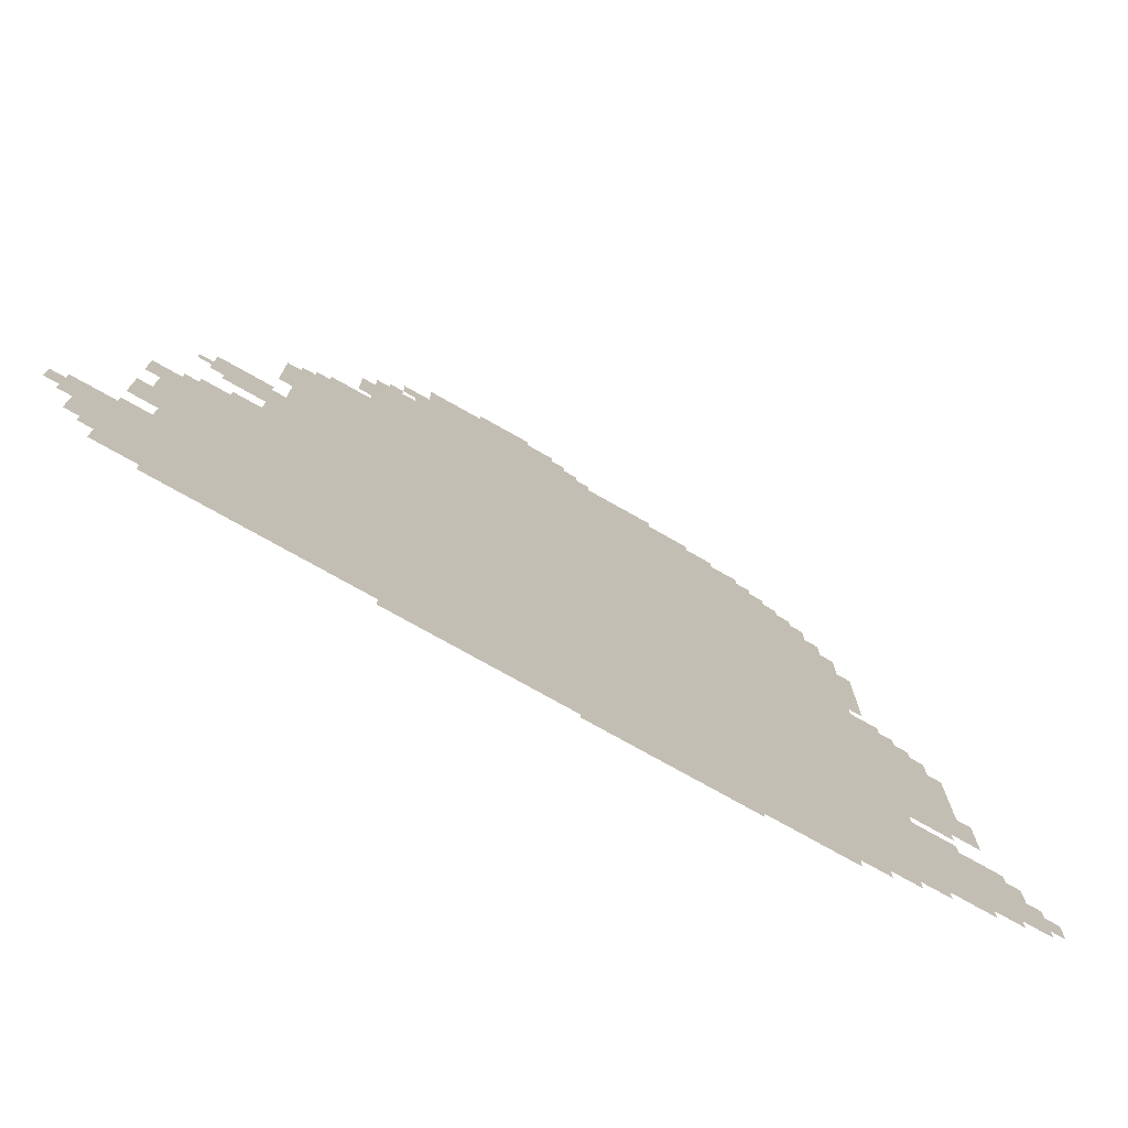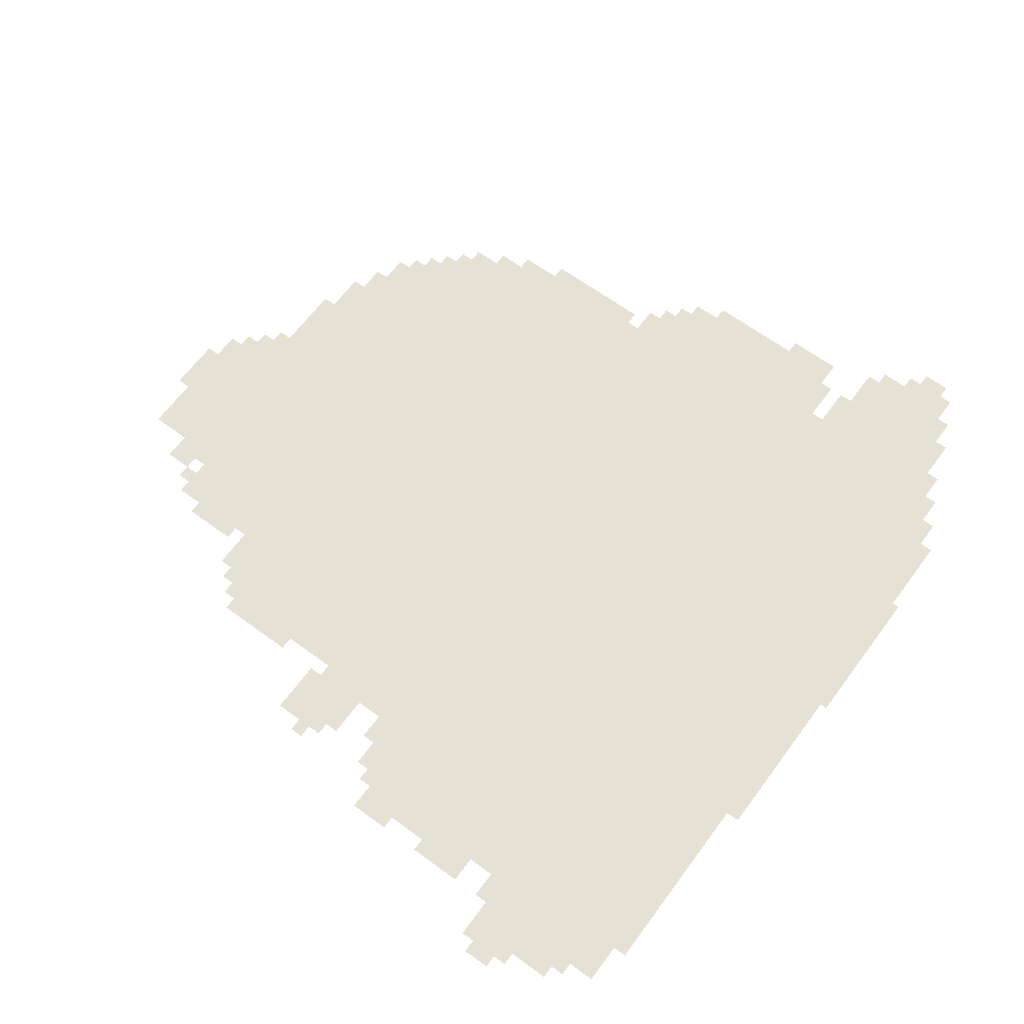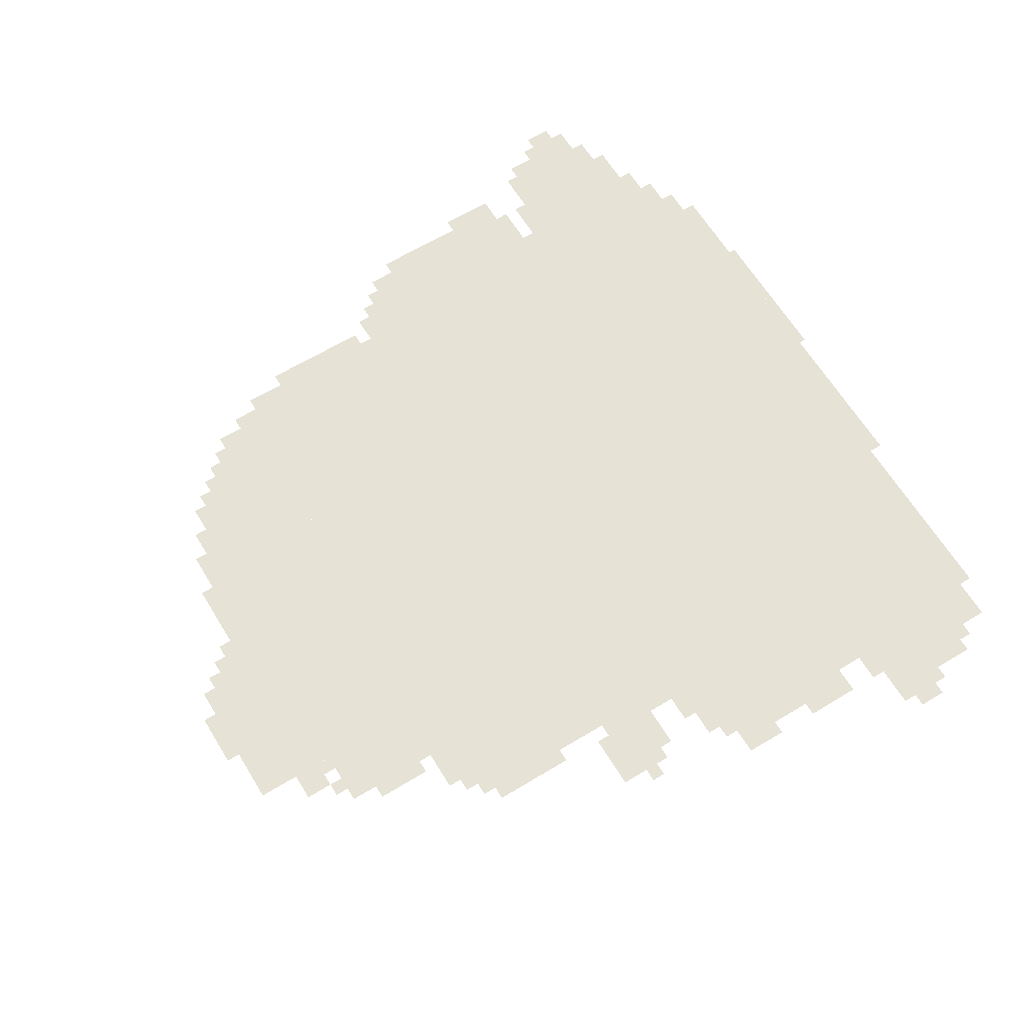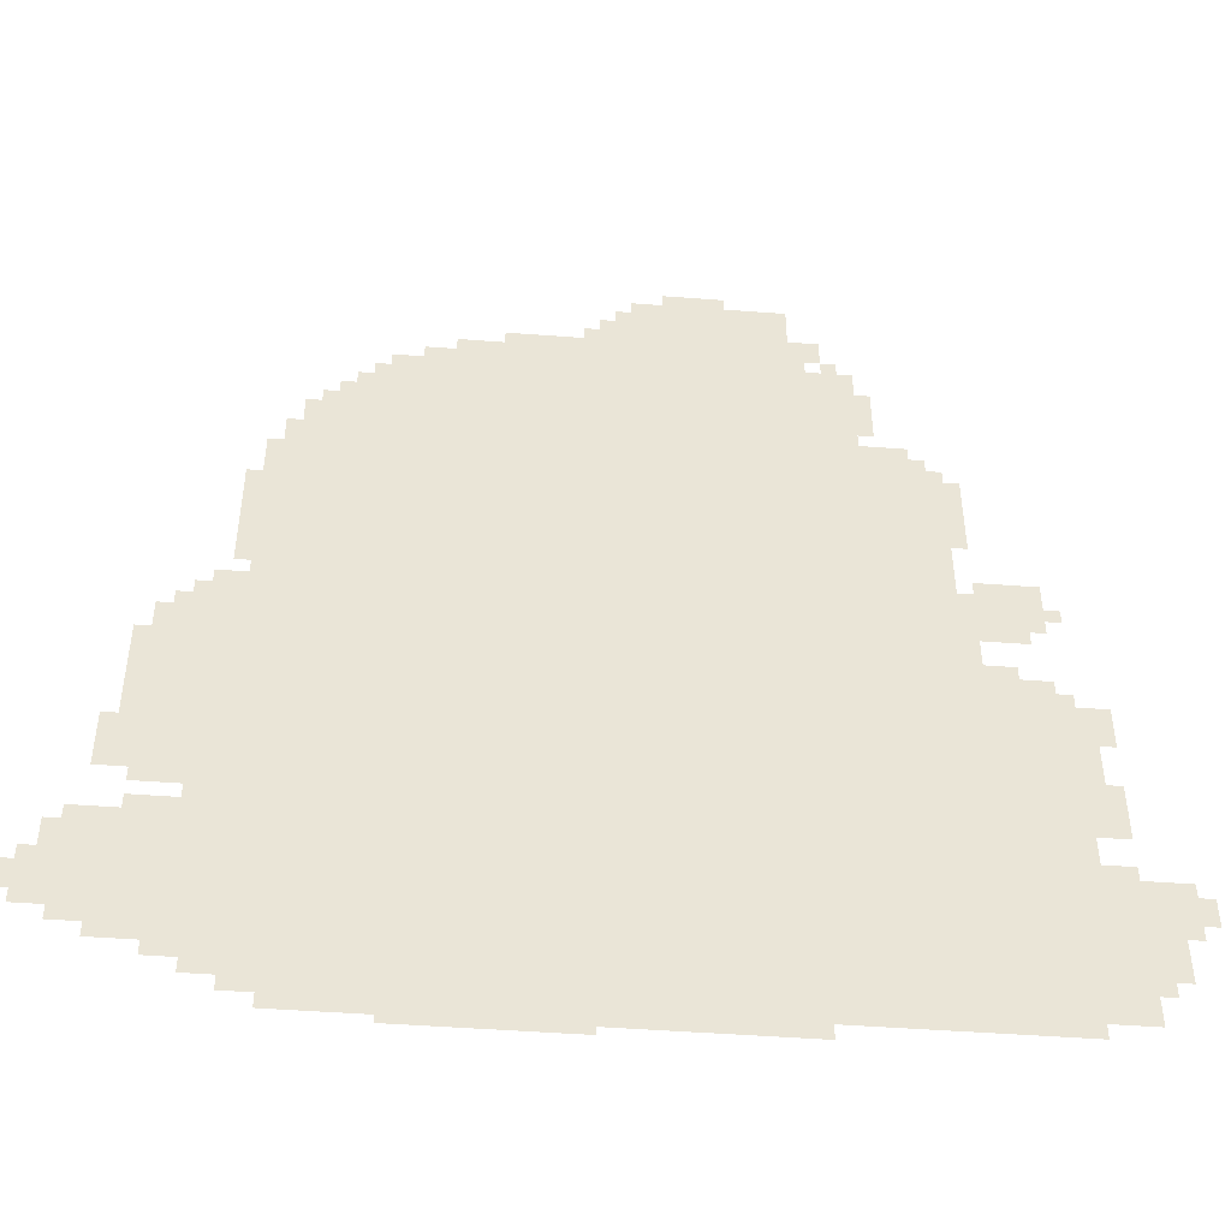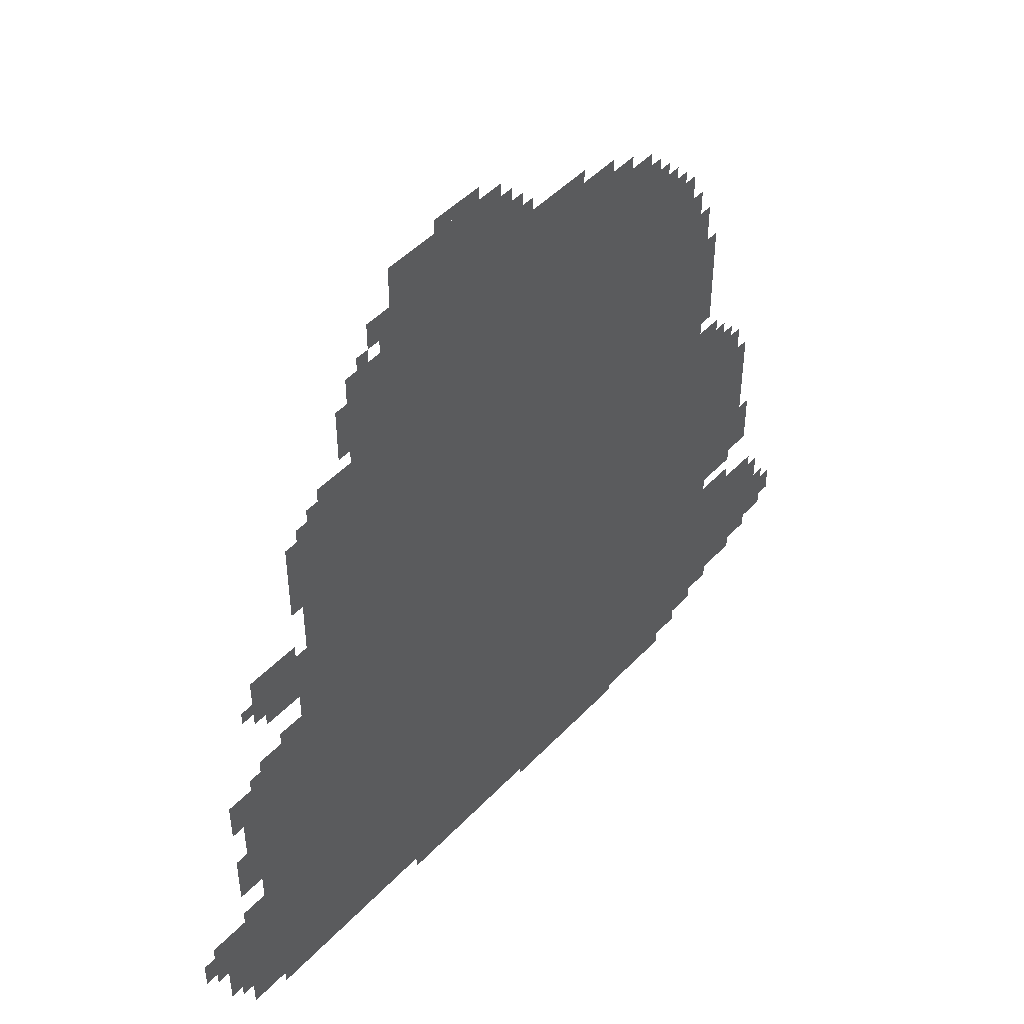
<metadata>
{"format":"obj","ext":"obj","renderer":"f3d","projection":"perspective","resolution":1024,"background":"white","views":[{"elev":-76.0,"azim":-29.4,"up":"+Y"},{"elev":64.6,"azim":-53.5,"up":"+Z"},{"elev":63.9,"azim":-121.4,"up":"+Z"},{"elev":-47.3,"azim":175.1,"up":"+Y"},{"elev":47.3,"azim":-49.4,"up":"+Y"}]}
</metadata>
<code>
g kewei_younv-mesh
v -384 49 0
v -384 753 0
v -1664 753 0
v -1664 49 0
v -384 753 0
v -384 1457 0
v -1664 1457 0
v -1664 753 0
v -640 1457 0
v -640 1745 0
v -1088 1745 0
v -1088 1457 0
v -1088 1457 0
v -1088 1745 0
v -1504 1745 0
v -1504 1457 0
v -1664 81 0
v -1664 465 0
v -1856 465 0
v -1856 81 0
v -1664 465 0
v -1664 849 0
v -1856 849 0
v -1856 465 0
v -1056 1745 0
v -1056 1937 0
v -1376 1937 0
v -1376 1745 0
v -96 177 0
v -96 433 0
v -288 433 0
v -288 177 0
v -288 561 0
v -288 1041 0
v -384 1041 0
v -384 561 0
v -288 113 0
v -288 561 0
v -384 561 0
v -384 113 0
v -480 1457 0
v -480 1617 0
v -640 1617 0
v -640 1457 0
v -160 689 0
v -160 881 0
v -288 881 0
v -288 689 0
v -160 529 0
v -160 689 0
v -288 689 0
v -288 529 0
v -1696 1009 0
v -1696 1137 0
v -1824 1137 0
v -1824 1009 0
v -448 17 0
v -448 49 0
v -928 49 0
v -928 17 0
v -928 17 0
v -928 49 0
v -1376 49 0
v -1376 17 0
v -1920 273 0
v -1920 401 0
v -2016 401 0
v -2016 273 0
v -1856 241 0
v -1856 433 0
v -1920 433 0
v -1920 241 0
v -1856 81 0
v -1856 241 0
v -1920 241 0
v -1920 81 0
v -32 209 0
v -32 337 0
v -96 337 0
v -96 209 0
v -320 1073 0
v -320 1201 0
v -384 1201 0
v -384 1073 0
v -800 1745 0
v -800 1809 0
v -928 1809 0
v -928 1745 0
v -928 1745 0
v -928 1809 0
v -1056 1809 0
v -1056 1745 0
v -320 1201 0
v -320 1329 0
v -384 1329 0
v -384 1201 0
v -576 1617 0
v -576 1713 0
v -640 1713 0
v -640 1617 0
v -1504 1457 0
v -1504 1521 0
v -1600 1521 0
v -1600 1457 0
v -1920 177 0
v -1920 273 0
v -1984 273 0
v -1984 177 0
v -416 1457 0
v -416 1553 0
v -480 1553 0
v -480 1457 0
v -224 881 0
v -224 977 0
v -288 977 0
v -288 881 0
v -640 0 0
v -640 17 0
v -832 17 0
v -832 0 0
v -832 0 0
v -832 17 0
v -992 17 0
v -992 0 0
v -1856 657 0
v -1856 817 0
v -1888 817 0
v -1888 657 0
v -1856 497 0
v -1856 657 0
v -1888 657 0
v -1888 497 0
v -1376 1777 0
v -1376 1841 0
v -1440 1841 0
v -1440 1777 0
v -1696 849 0
v -1696 913 0
v -1760 913 0
v -1760 849 0
v -992 1809 0
v -992 1873 0
v -1056 1873 0
v -1056 1809 0
v -1664 849 0
v -1664 977 0
v -1696 977 0
v -1696 849 0
v -1664 977 0
v -1664 1105 0
v -1696 1105 0
v -1696 977 0
v -1664 1329 0
v -1664 1425 0
v -1696 1425 0
v -1696 1329 0
v -1664 1233 0
v -1664 1329 0
v -1696 1329 0
v -1696 1233 0
v -1664 49 0
v -1664 81 0
v -1760 81 0
v -1760 49 0
v -192 433 0
v -192 465 0
v -256 465 0
v -256 433 0
v -544 1617 0
v -544 1681 0
v -576 1681 0
v -576 1617 0
v -192 497 0
v -192 529 0
v -256 529 0
v -256 497 0
v -1888 753 0
v -1888 817 0
v -1920 817 0
v -1920 753 0
v -352 1361 0
v -352 1425 0
v -384 1425 0
v -384 1361 0
v -1696 977 0
v -1696 1009 0
v -1760 1009 0
v -1760 977 0
v -2016 305 0
v -2016 369 0
v -2047 369 0
v -2047 305 0
v 0 241 0
v 0 305 0
v -32 305 0
v -32 241 0
v -320 81 0
v -320 113 0
v -384 113 0
v -384 81 0
v -192 881 0
v -192 945 0
v -224 945 0
v -224 881 0
v -1760 849 0
v -1760 881 0
v -1824 881 0
v -1824 849 0
v -64 337 0
v -64 401 0
v -96 401 0
v -96 337 0
v -1888 561 0
v -1888 625 0
v -1920 625 0
v -1920 561 0
v -1120 1937 0
v -1120 1969 0
v -1184 1969 0
v -1184 1937 0
v -1504 1617 0
v -1504 1681 0
v -1536 1681 0
v -1536 1617 0
v -1184 1937 0
v -1184 1969 0
v -1248 1969 0
v -1248 1937 0
v -1504 1553 0
v -1504 1617 0
v -1536 1617 0
v -1536 1553 0
v -128 593 0
v -128 657 0
v -160 657 0
v -160 593 0
v -128 529 0
v -128 593 0
v -160 593 0
v -160 529 0
v -224 145 0
v -224 177 0
v -288 177 0
v -288 145 0
v -704 1745 0
v -704 1777 0
v -768 1777 0
v -768 1745 0
v -1888 497 0
v -1888 561 0
v -1920 561 0
v -1920 497 0
v -1760 49 0
v -1760 81 0
v -1824 81 0
v -1824 49 0
v -160 145 0
v -160 177 0
v -224 177 0
v -224 145 0
v -512 1617 0
v -512 1649 0
v -544 1649 0
v -544 1617 0
v -448 1553 0
v -448 1585 0
v -480 1585 0
v -480 1553 0
v -384 1457 0
v -384 1489 0
v -416 1489 0
v -416 1457 0
v -256 977 0
v -256 1009 0
v -288 1009 0
v -288 977 0
v -1920 145 0
v -1920 177 0
v -1952 177 0
v -1952 145 0
v -256 113 0
v -256 145 0
v -288 145 0
v -288 113 0
v -1600 1457 0
v -1600 1489 0
v -1632 1489 0
v -1632 1457 0
v -352 1041 0
v -352 1073 0
v -384 1073 0
v -384 1041 0
v -1824 1041 0
v -1824 1073 0
v -1856 1073 0
v -1856 1041 0
v -1440 1745 0
v -1440 1777 0
v -1472 1777 0
v -1472 1745 0
v -1760 977 0
v -1760 1009 0
v -1792 1009 0
v -1792 977 0
v -1888 721 0
v -1888 753 0
v -1920 753 0
v -1920 721 0
v -768 1745 0
v -768 1777 0
v -800 1777 0
v -800 1745 0
v -352 1329 0
v -352 1361 0
v -384 1361 0
v -384 1329 0
v -256 497 0
v -256 529 0
v -288 529 0
v -288 497 0
v -960 1809 0
v -960 1841 0
v -992 1841 0
v -992 1809 0
v -1376 1745 0
v -1376 1777 0
v -1408 1777 0
v -1408 1745 0
v -256 433 0
v -256 465 0
v -288 465 0
v -288 433 0
v -1024 1873 0
v -1024 1905 0
v -1056 1905 0
v -1056 1873 0
g kewei_younv-mesh_0
f 3 2 1
f 1 4 3
f 7 6 5
f 5 8 7
f 11 10 9
f 9 12 11
f 15 14 13
f 13 16 15
f 19 18 17
f 17 20 19
f 23 22 21
f 21 24 23
f 27 26 25
f 25 28 27
f 31 30 29
f 29 32 31
f 35 34 33
f 33 36 35
f 39 38 37
f 37 40 39
f 43 42 41
f 41 44 43
f 47 46 45
f 45 48 47
f 51 50 49
f 49 52 51
f 55 54 53
f 53 56 55
f 59 58 57
f 57 60 59
f 63 62 61
f 61 64 63
f 67 66 65
f 65 68 67
f 71 70 69
f 69 72 71
f 75 74 73
f 73 76 75
f 79 78 77
f 77 80 79
f 83 82 81
f 81 84 83
f 87 86 85
f 85 88 87
f 91 90 89
f 89 92 91
f 95 94 93
f 93 96 95
f 99 98 97
f 97 100 99
f 103 102 101
f 101 104 103
f 107 106 105
f 105 108 107
f 111 110 109
f 109 112 111
f 115 114 113
f 113 116 115
f 119 118 117
f 117 120 119
f 123 122 121
f 121 124 123
f 127 126 125
f 125 128 127
f 131 130 129
f 129 132 131
f 135 134 133
f 133 136 135
f 139 138 137
f 137 140 139
f 143 142 141
f 141 144 143
f 147 146 145
f 145 148 147
f 151 150 149
f 149 152 151
f 155 154 153
f 153 156 155
f 159 158 157
f 157 160 159
f 163 162 161
f 161 164 163
f 167 166 165
f 165 168 167
f 171 170 169
f 169 172 171
f 175 174 173
f 173 176 175
f 179 178 177
f 177 180 179
f 183 182 181
f 181 184 183
f 187 186 185
f 185 188 187
f 191 190 189
f 189 192 191
f 195 194 193
f 193 196 195
f 199 198 197
f 197 200 199
f 203 202 201
f 201 204 203
f 207 206 205
f 205 208 207
f 211 210 209
f 209 212 211
f 215 214 213
f 213 216 215
f 219 218 217
f 217 220 219
f 223 222 221
f 221 224 223
f 227 226 225
f 225 228 227
f 231 230 229
f 229 232 231
f 235 234 233
f 233 236 235
f 239 238 237
f 237 240 239
f 243 242 241
f 241 244 243
f 247 246 245
f 245 248 247
f 251 250 249
f 249 252 251
f 255 254 253
f 253 256 255
f 259 258 257
f 257 260 259
f 263 262 261
f 261 264 263
f 267 266 265
f 265 268 267
f 271 270 269
f 269 272 271
f 275 274 273
f 273 276 275
f 279 278 277
f 277 280 279
f 283 282 281
f 281 284 283
f 287 286 285
f 285 288 287
f 291 290 289
f 289 292 291
f 295 294 293
f 293 296 295
f 299 298 297
f 297 300 299
f 303 302 301
f 301 304 303
f 307 306 305
f 305 308 307
f 311 310 309
f 309 312 311
f 315 314 313
f 313 316 315
f 319 318 317
f 317 320 319
f 323 322 321
f 321 324 323
f 327 326 325
f 325 328 327
f 331 330 329
f 329 332 331
f 335 334 333
f 333 336 335

</code>
